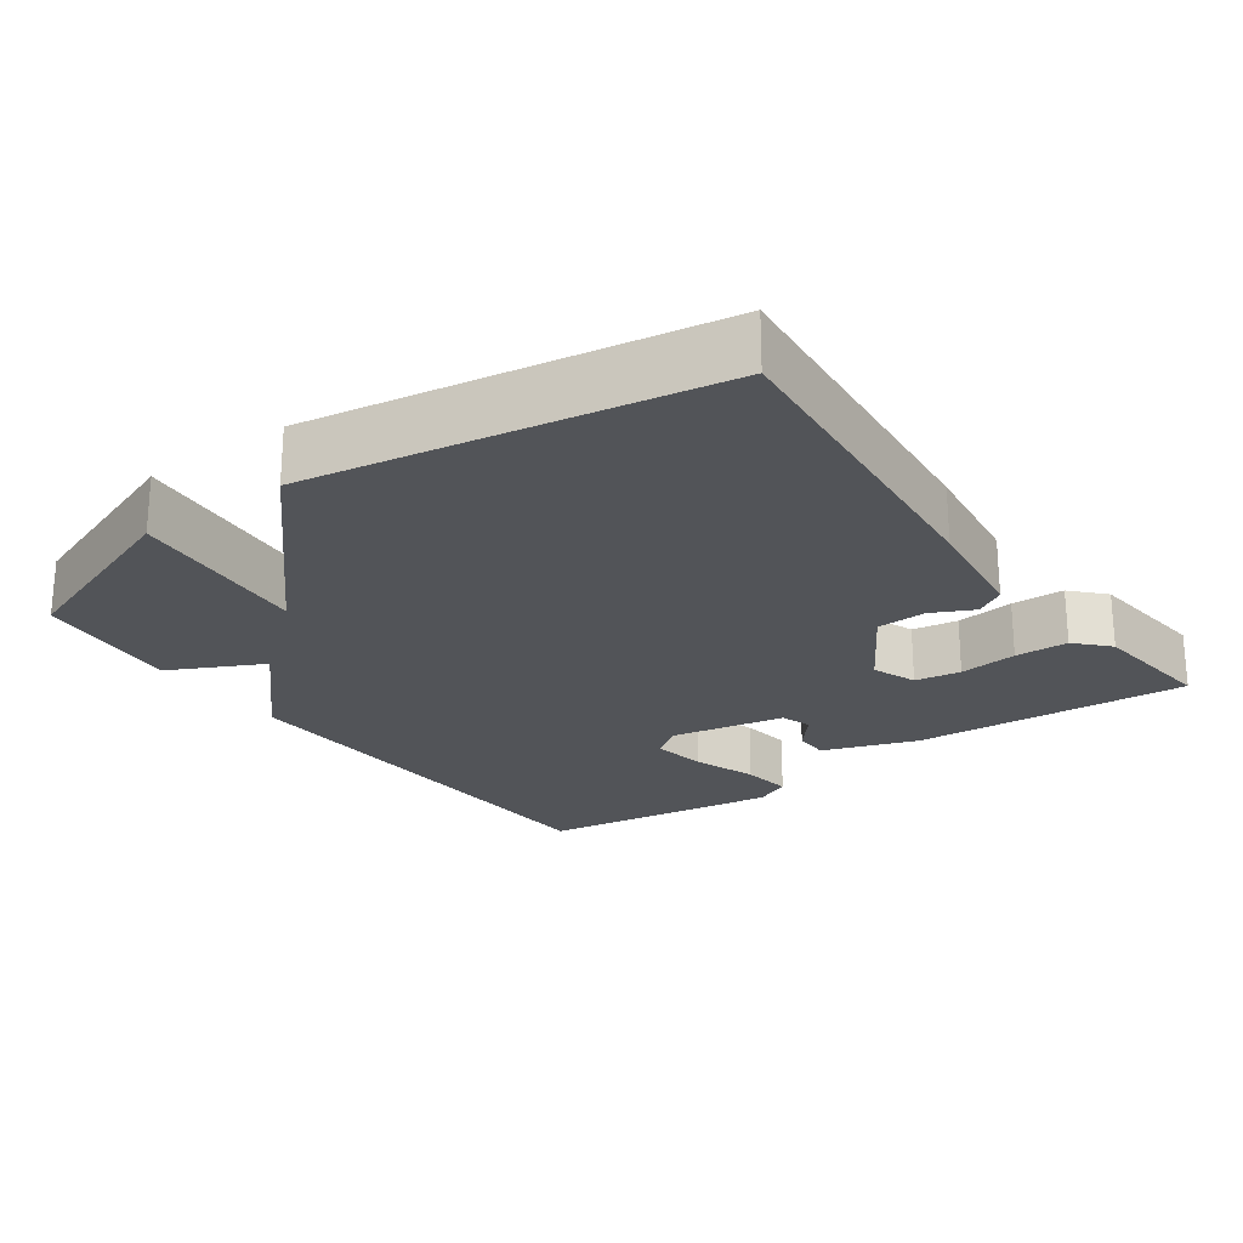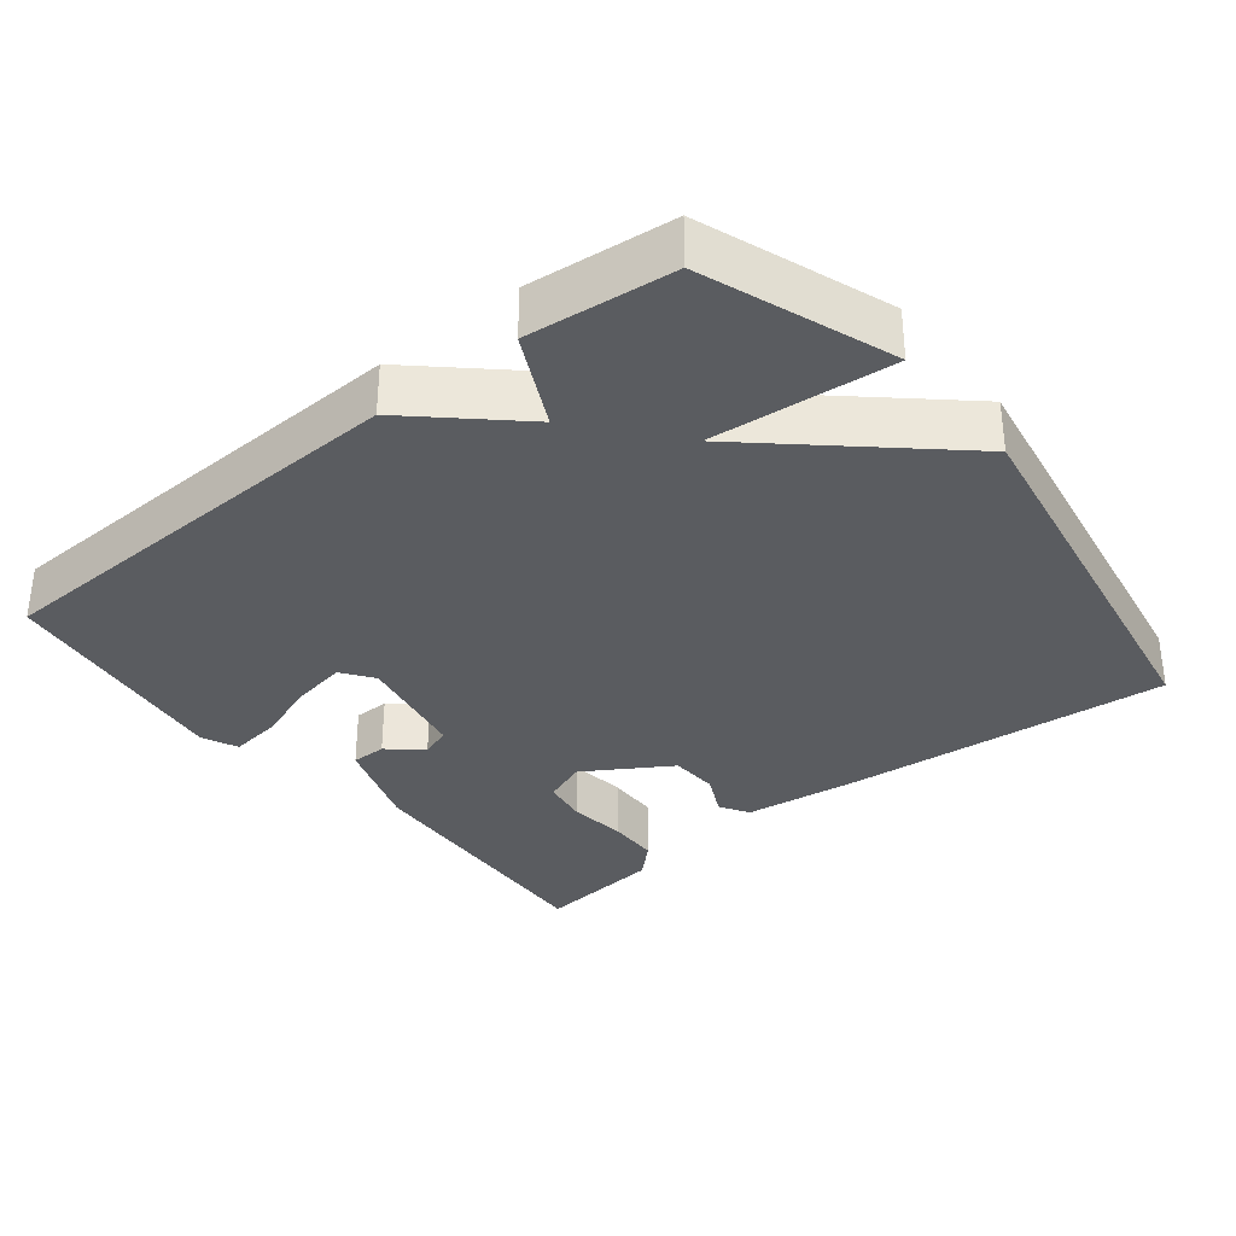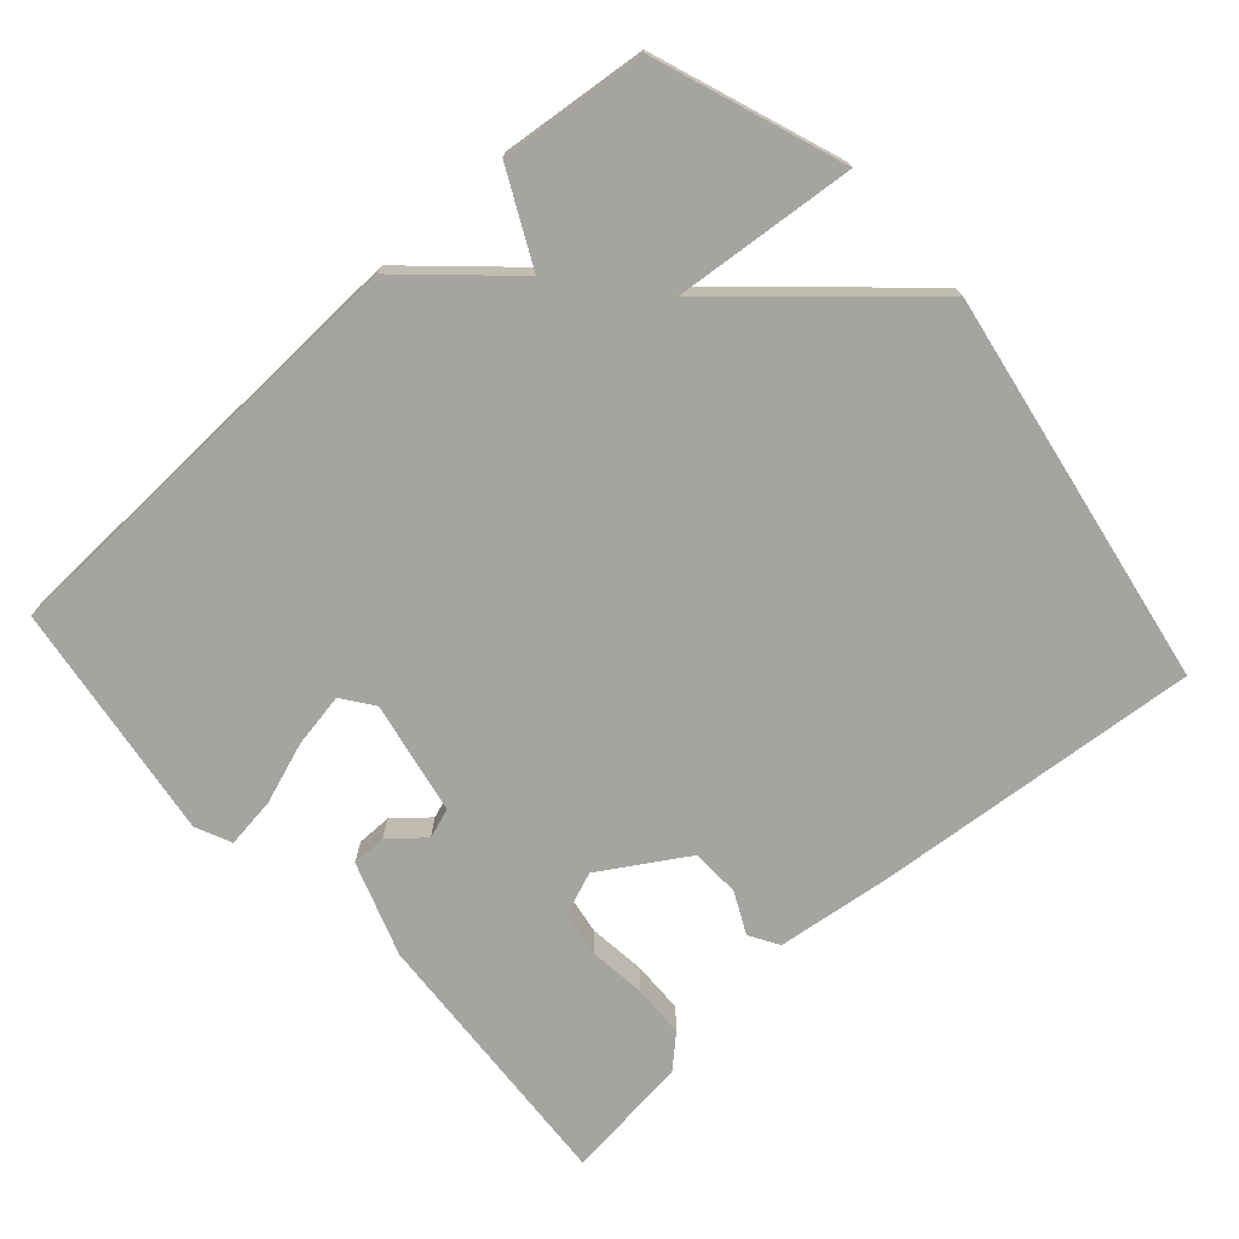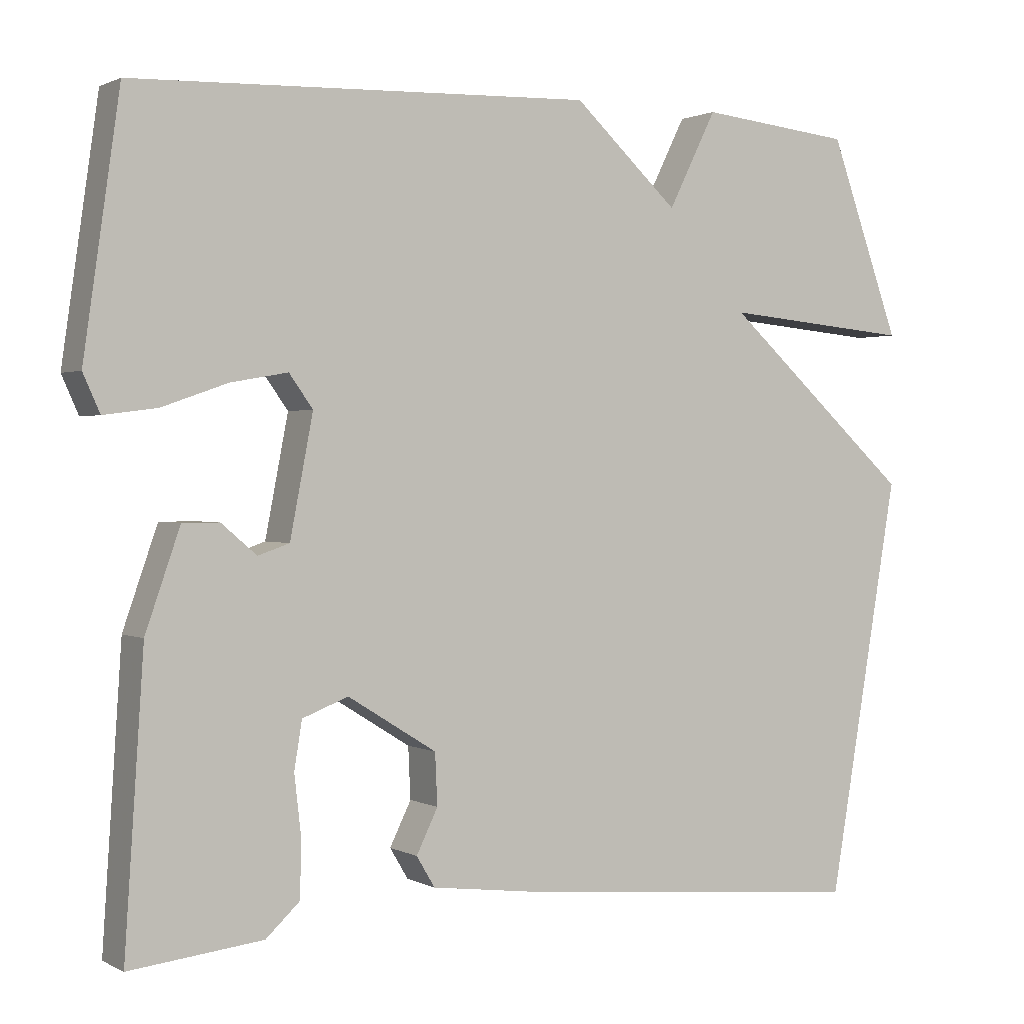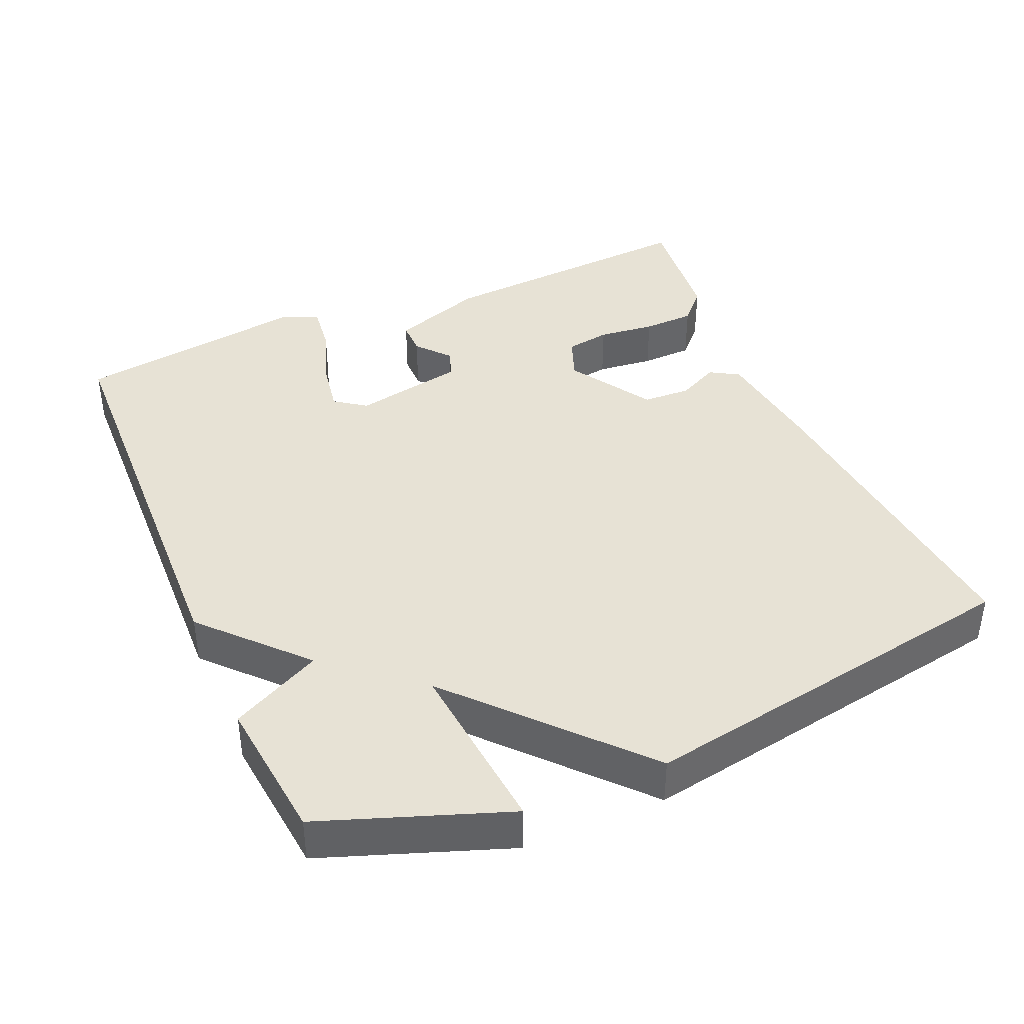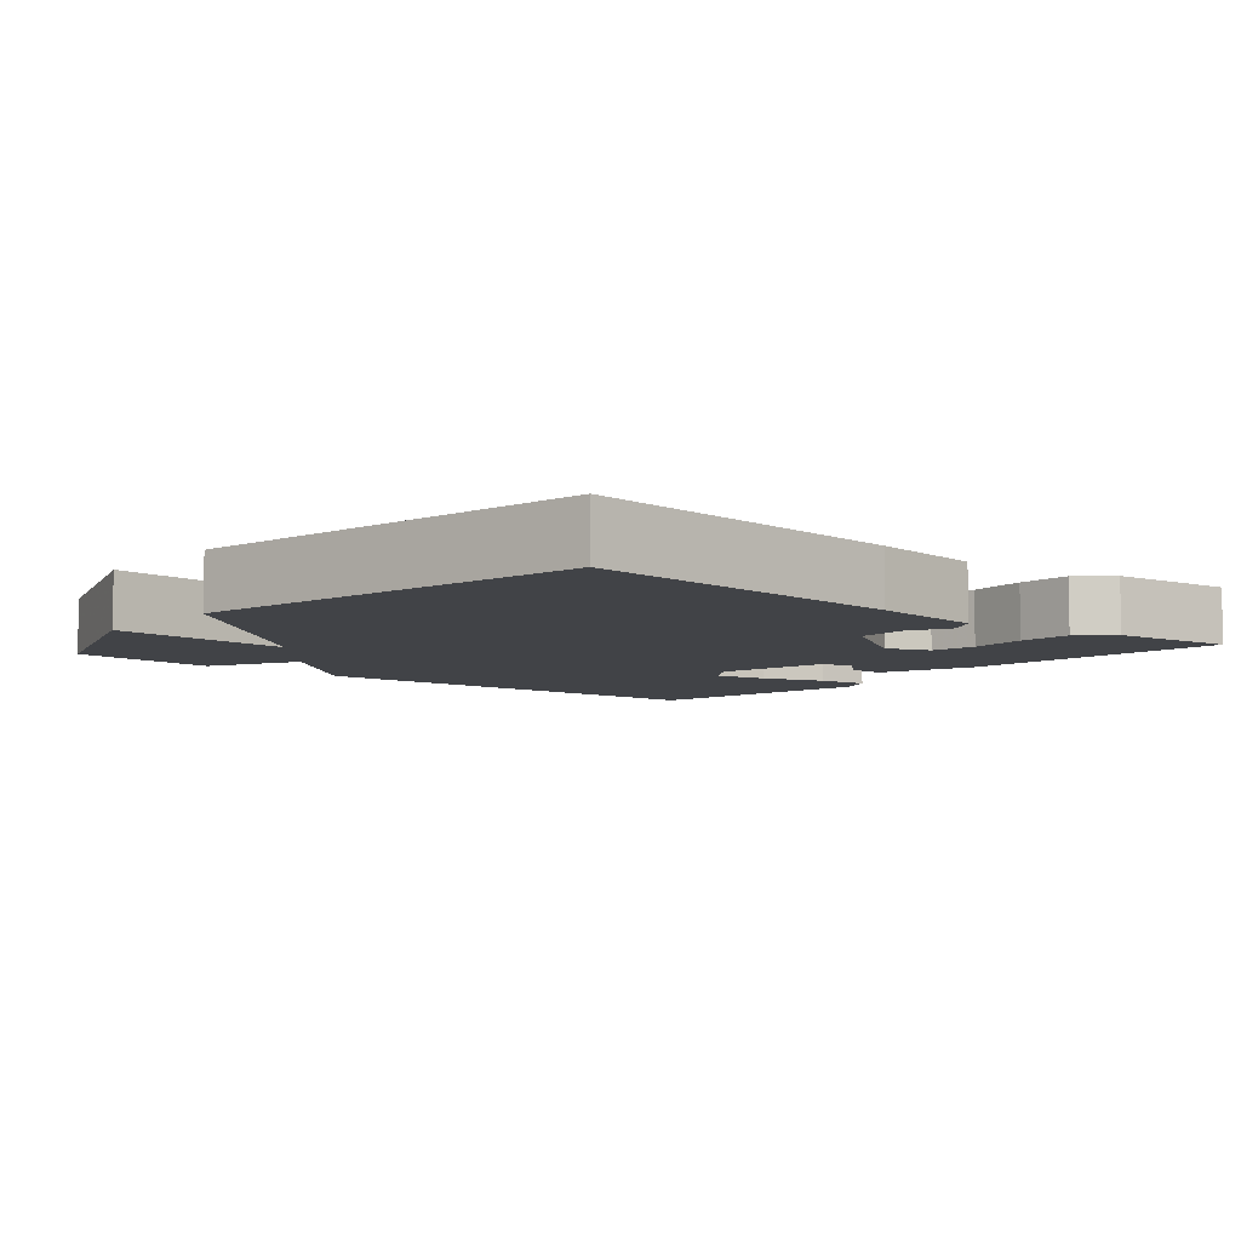
<metadata>
{"format":"obj","ext":"obj","renderer":"f3d","projection":"perspective","resolution":1024,"background":"white","views":[{"elev":-23.3,"azim":125.8,"up":"+Y"},{"elev":-33.6,"azim":38.7,"up":"+Y"},{"elev":-73.4,"azim":41.9,"up":"+Y"},{"elev":1.1,"azim":-30.0,"up":"+Z"},{"elev":40.4,"azim":66.5,"up":"+Y"},{"elev":-7.0,"azim":139.3,"up":"+Y"}]}
</metadata>
<code>
v -0.5 0.07 0.5
v 0.1 0.07 0.521
v 0.237 0.07 0.395
v 0.3 0.07 0.521
v 0.5 0.07 0.5
v 0.593 0.07 0.243
v 0.345 0.07 0.266
v 0.593 0.07 0.043
v 0.5 0.07 -0.5
v 0.053 0.07 -0.46
v -0.105 0.07 -0.44
v -0.129 0.07 -0.4
v -0.101 0.07 -0.343
v -0.104 0.07 -0.276
v -0.22 0.07 -0.204
v -0.28 0.07 -0.227
v -0.29 0.07 -0.289
v -0.281 0.07 -0.368
v -0.283 0.07 -0.44
v -0.327 0.07 -0.481
v -0.5 0.07 -0.5
v -0.475 0.07 -0.126
v -0.43 0.07 0.003
v -0.382 0.07 0.003
v -0.336 0.07 -0.036
v -0.295 0.07 -0.022
v -0.265 0.07 0.133
v -0.296 0.07 0.176
v -0.37 0.07 0.163
v -0.456 0.07 0.133
v -0.525 0.07 0.124
v -0.547 0.07 0.173
v -0.5 0 0.5
v 0.1 0 0.521
v 0.237 0 0.395
v 0.3 0 0.521
v 0.5 0 0.5
v 0.593 0 0.243
v 0.345 0 0.266
v 0.593 0 0.043
v 0.5 0 -0.5
v 0.053 0 -0.46
v -0.105 0 -0.44
v -0.129 0 -0.4
v -0.101 0 -0.343
v -0.104 0 -0.276
v -0.22 0 -0.204
v -0.28 0 -0.227
v -0.29 0 -0.289
v -0.281 0 -0.368
v -0.283 0 -0.44
v -0.327 0 -0.481
v -0.5 0 -0.5
v -0.475 0 -0.126
v -0.43 0 0.003
v -0.382 0 0.003
v -0.336 0 -0.036
v -0.295 0 -0.022
v -0.265 0 0.133
v -0.296 0 0.176
v -0.37 0 0.163
v -0.456 0 0.133
v -0.525 0 0.124
v -0.547 0 0.173
f 1 2 3
f 32 1 3
f 31 32 3
f 30 31 3
f 29 30 3
f 28 29 3
f 27 28 3
f 26 27 3
f 23 24 25
f 22 23 25
f 21 22 25
f 20 21 25
f 19 20 25
f 18 19 25
f 17 18 25
f 16 17 25 26
f 15 16 26 3
f 11 12 13
f 10 11 13
f 9 10 13
f 8 9 13
f 7 8 13
f 7 13 14
f 5 6 7
f 4 5 7
f 3 4 7
f 3 7 14 15
f 35 34 33
f 35 33 64
f 35 64 63
f 35 63 62
f 35 62 61
f 35 61 60
f 35 60 59
f 35 59 58
f 57 56 55
f 57 55 54
f 57 54 53
f 57 53 52
f 57 52 51
f 57 51 50
f 57 50 49
f 58 57 49 48
f 35 58 48 47
f 45 44 43
f 45 43 42
f 45 42 41
f 45 41 40
f 45 40 39
f 46 45 39
f 39 38 37
f 39 37 36
f 39 36 35
f 47 46 39 35
f 1 33 34 2
f 2 34 35 3
f 3 35 36 4
f 4 36 37 5
f 5 37 38 6
f 6 38 39 7
f 7 39 40 8
f 8 40 41 9
f 9 41 42 10
f 10 42 43 11
f 11 43 44 12
f 12 44 45 13
f 13 45 46 14
f 14 46 47 15
f 15 47 48 16
f 16 48 49 17
f 17 49 50 18
f 18 50 51 19
f 19 51 52 20
f 20 52 53 21
f 21 53 54 22
f 22 54 55 23
f 23 55 56 24
f 24 56 57 25
f 25 57 58 26
f 26 58 59 27
f 27 59 60 28
f 28 60 61 29
f 29 61 62 30
f 30 62 63 31
f 31 63 64 32
f 32 64 33 1

</code>
